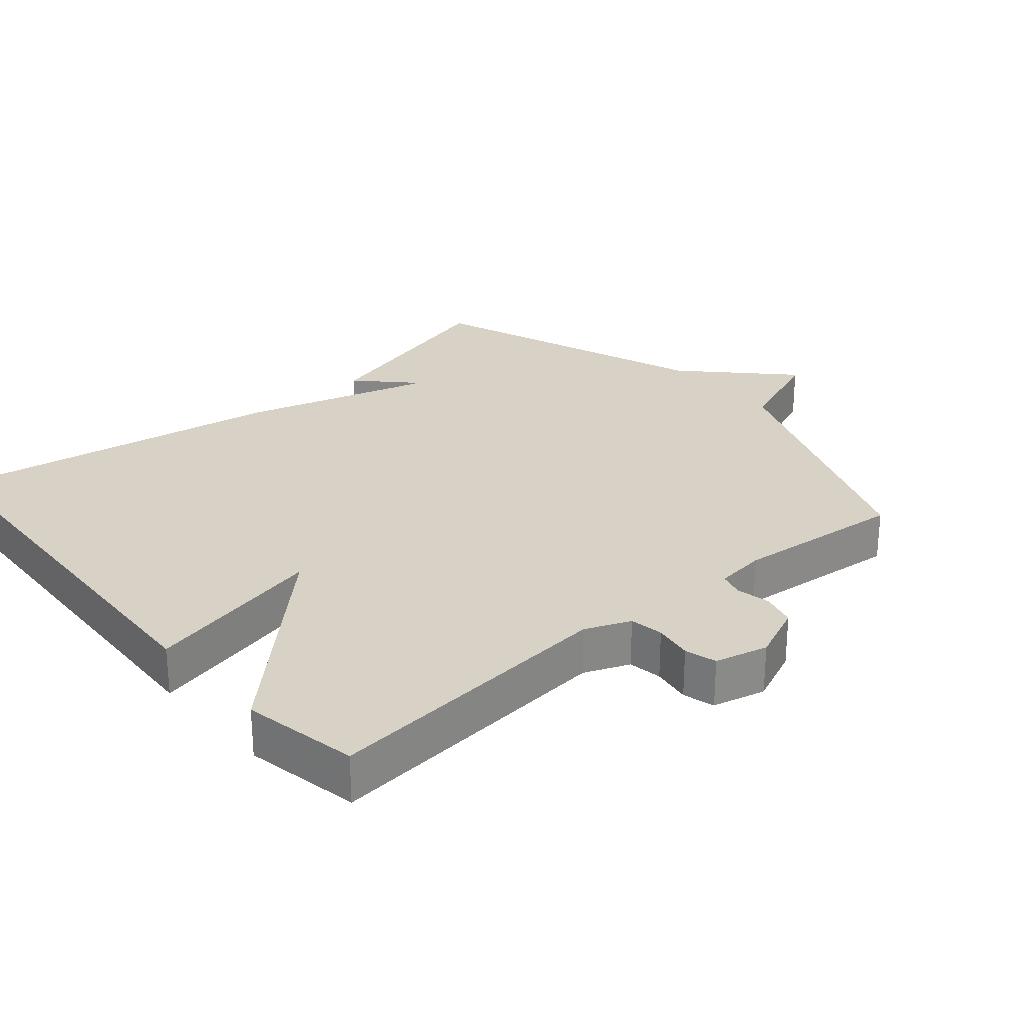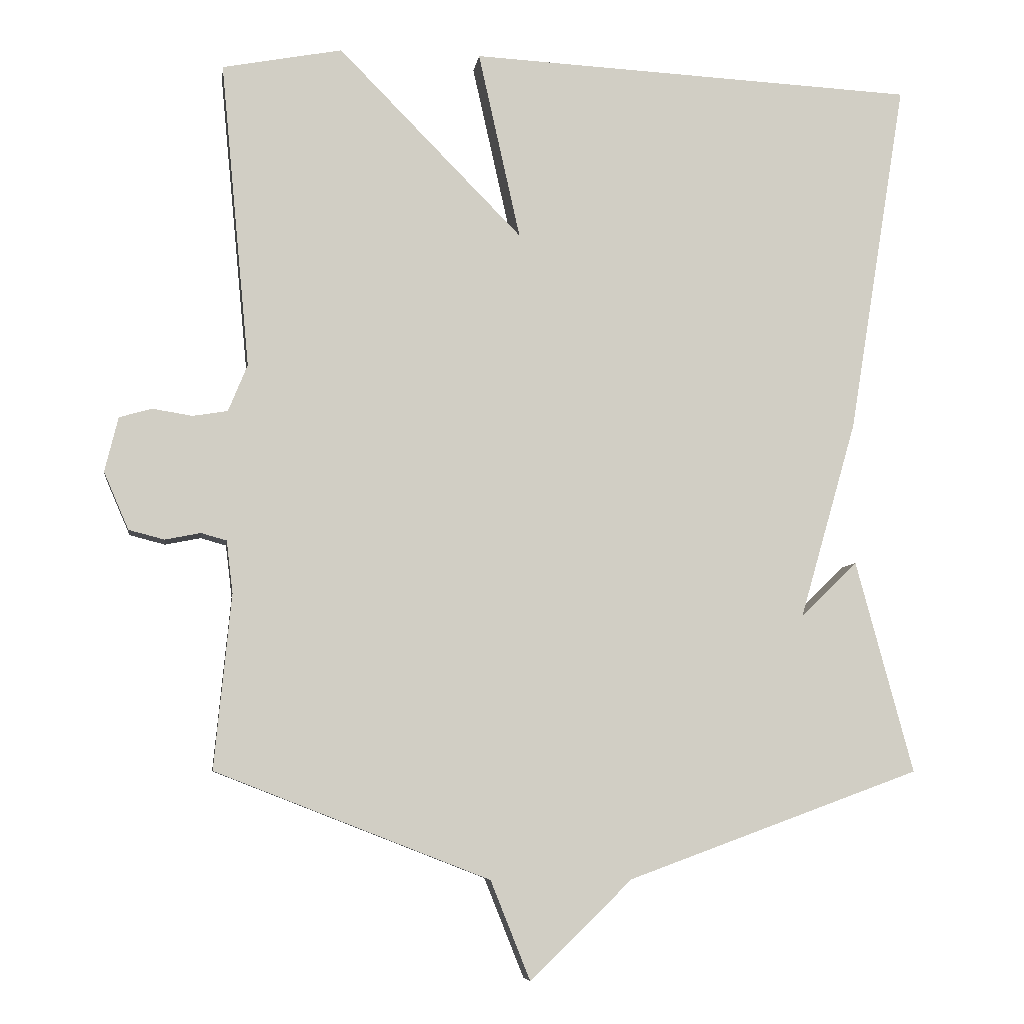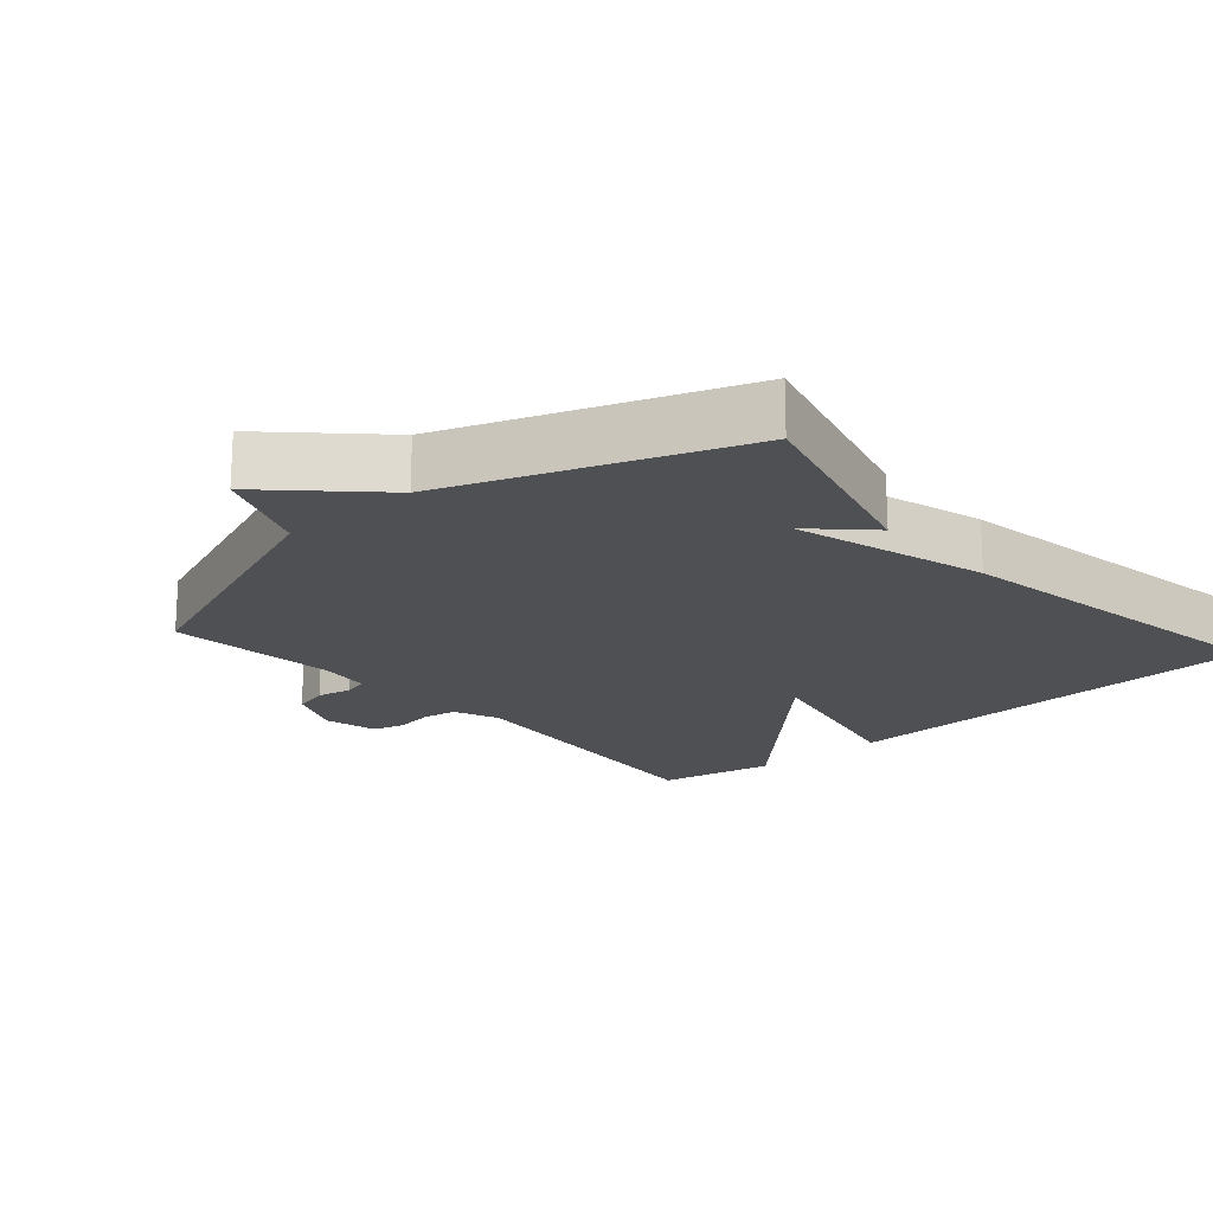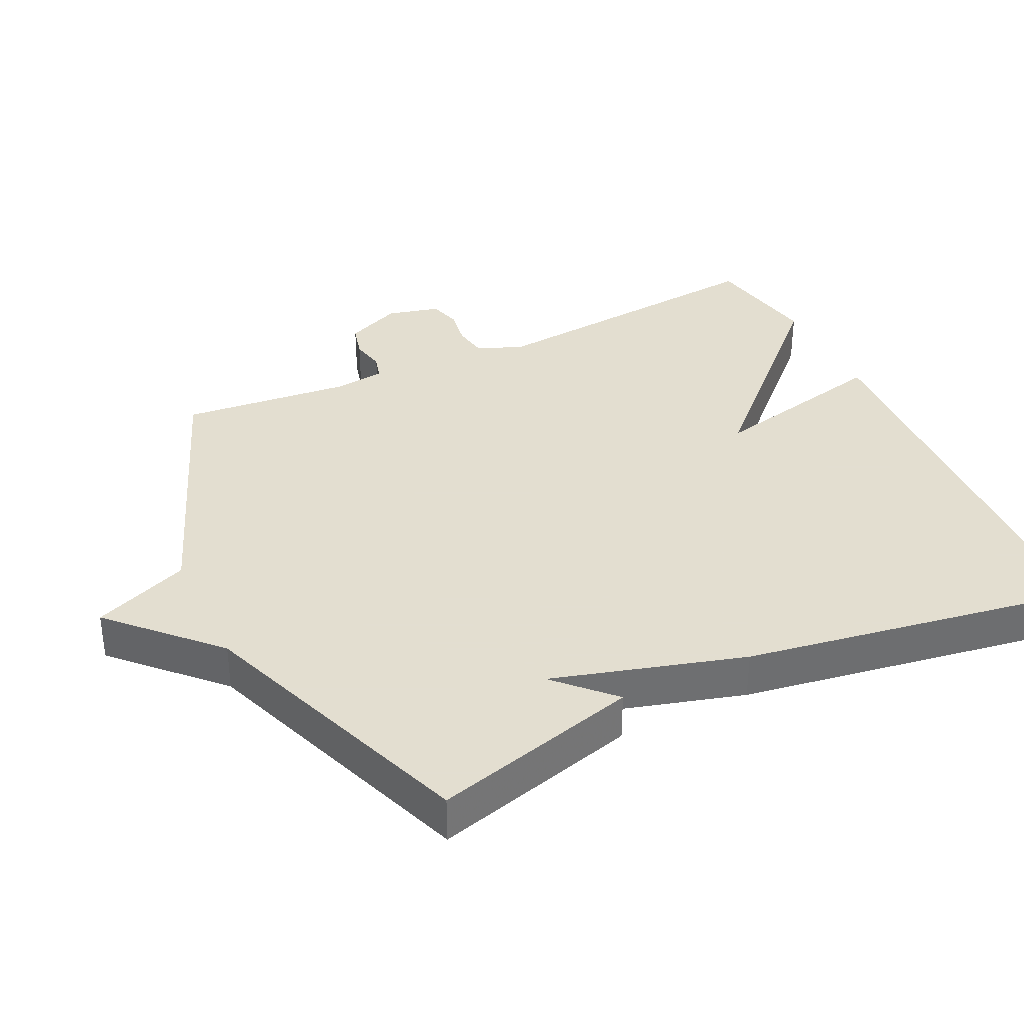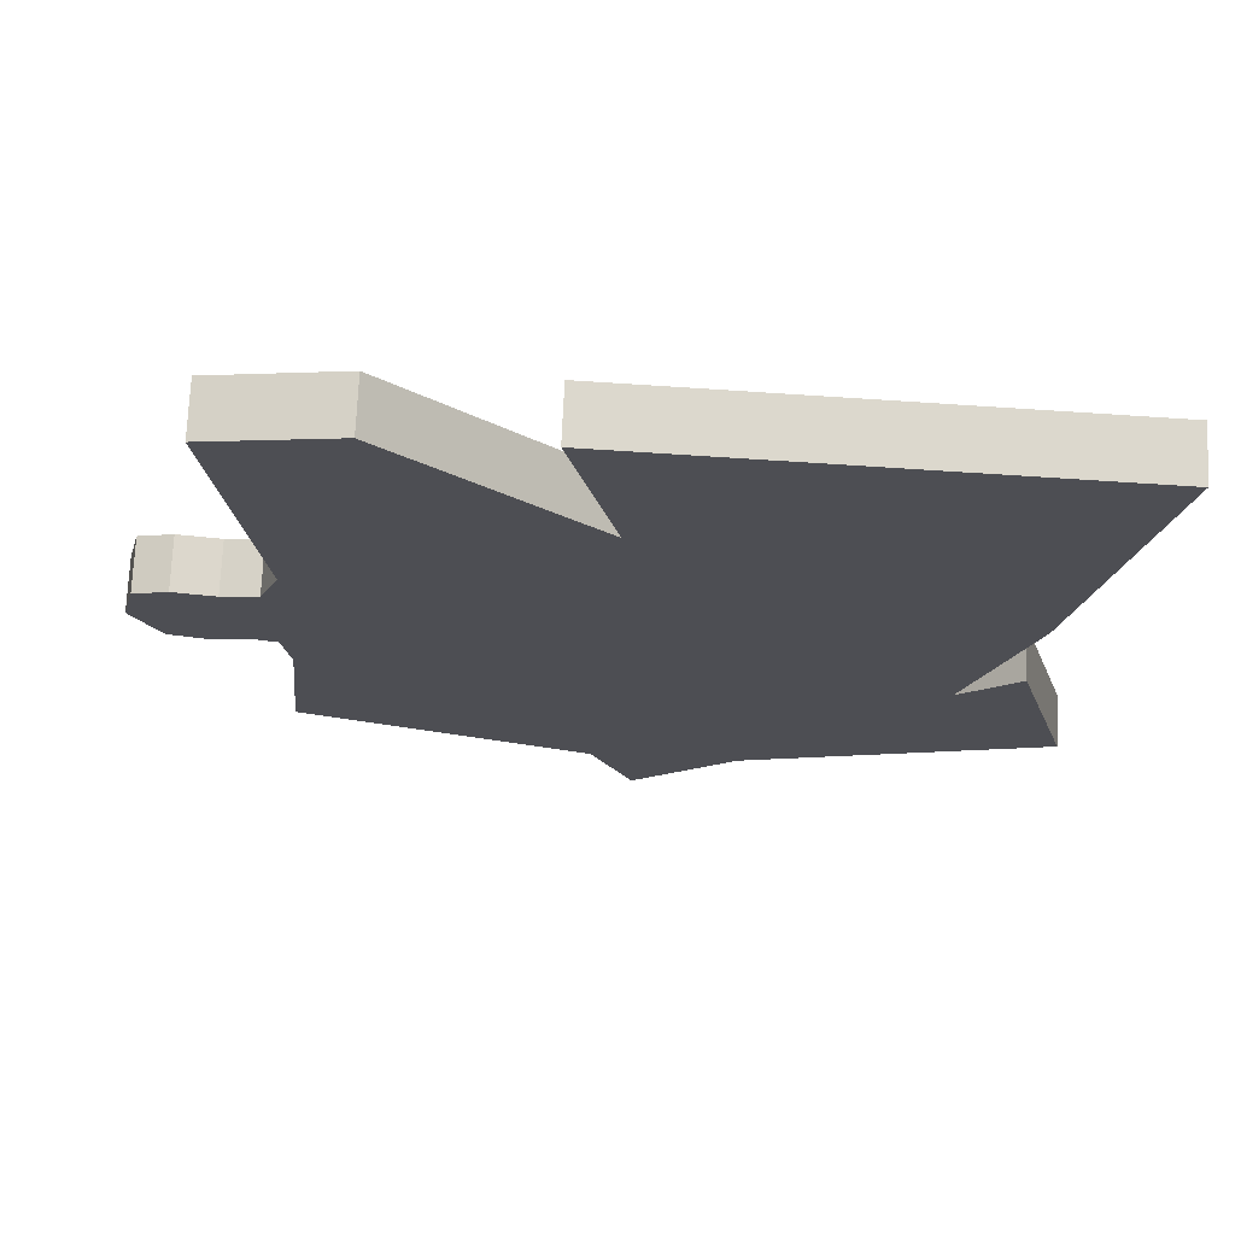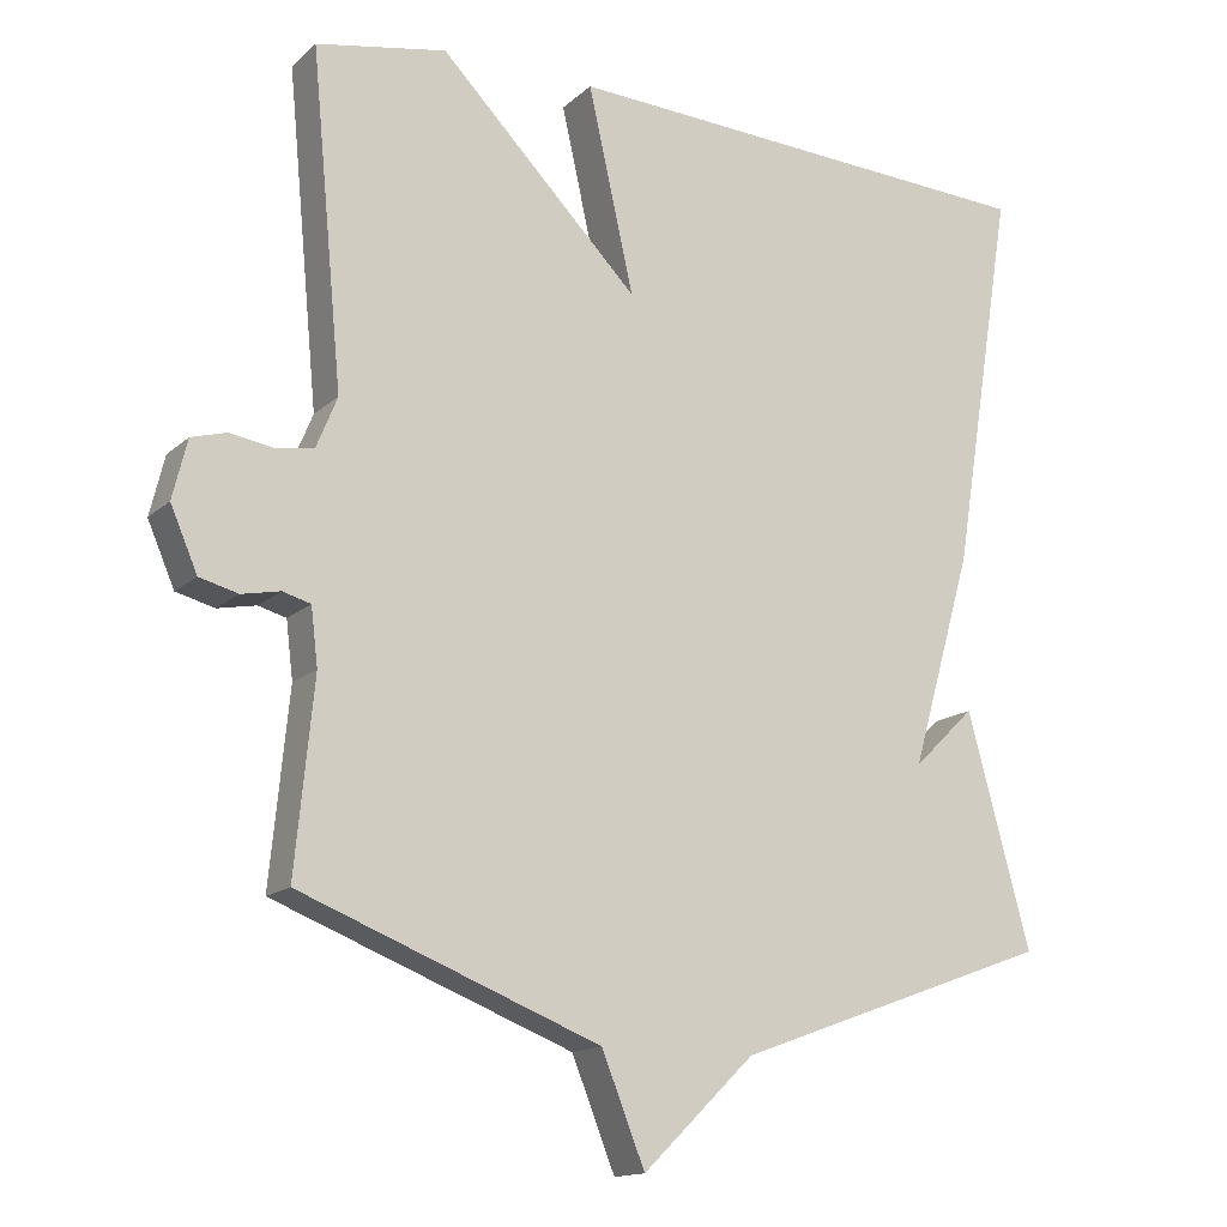
<metadata>
{"format":"obj","ext":"obj","renderer":"f3d","projection":"perspective","resolution":1024,"background":"white","views":[{"elev":27.3,"azim":49.3,"up":"+Y"},{"elev":-6.6,"azim":172.2,"up":"+Z"},{"elev":-18.7,"azim":-138.8,"up":"+Y"},{"elev":35.9,"azim":-115.6,"up":"+Y"},{"elev":72.8,"azim":-177.3,"up":"+Z"},{"elev":-14.9,"azim":150.5,"up":"+Z"}]}
</metadata>
<code>
v 0.5 0.07 -0.5
v 0.113 0.07 -0.651
v 0.057 0.07 -0.791
v -0.087 0.07 -0.651
v -0.5 0.07 -0.5
v -0.419 0.07 -0.2
v -0.339 0.07 -0.278
v -0.419 0.07 0
v -0.5 0.07 0.5
v 0.131 0.07 0.532
v 0.072 0.07 0.268
v 0.331 0.07 0.532
v 0.5 0.07 0.5
v 0.459 0.07 0.069
v 0.486 0.07 0.003
v 0.535 0.07 -0.005
v 0.591 0.07 0.004
v 0.637 0.07 -0.009
v 0.656 0.07 -0.086
v 0.621 0.07 -0.167
v 0.571 0.07 -0.18
v 0.521 0.07 -0.17
v 0.485 0.07 -0.18
v 0.476 0.07 -0.254
v 0.5 0 -0.5
v 0.113 0 -0.651
v 0.057 0 -0.791
v -0.087 0 -0.651
v -0.5 0 -0.5
v -0.419 0 -0.2
v -0.339 0 -0.278
v -0.419 0 0
v -0.5 0 0.5
v 0.131 0 0.532
v 0.072 0 0.268
v 0.331 0 0.532
v 0.5 0 0.5
v 0.459 0 0.069
v 0.486 0 0.003
v 0.535 0 -0.005
v 0.591 0 0.004
v 0.637 0 -0.009
v 0.656 0 -0.086
v 0.621 0 -0.167
v 0.571 0 -0.18
v 0.521 0 -0.17
v 0.485 0 -0.18
v 0.476 0 -0.254
f 20 21 22
f 19 20 22
f 18 19 22
f 17 18 22
f 16 17 22
f 15 16 22 23
f 14 15 23 24
f 11 12 13 14
f 9 10 11
f 8 9 11
f 7 8 11
f 7 11 14 24
f 4 5 6 7
f 2 3 4 7
f 1 2 7 24
f 46 45 44
f 46 44 43
f 46 43 42
f 46 42 41
f 46 41 40
f 47 46 40 39
f 48 47 39 38
f 38 37 36 35
f 35 34 33
f 35 33 32
f 35 32 31
f 48 38 35 31
f 31 30 29 28
f 31 28 27 26
f 48 31 26 25
f 1 25 26 2
f 2 26 27 3
f 3 27 28 4
f 4 28 29 5
f 5 29 30 6
f 6 30 31 7
f 7 31 32 8
f 8 32 33 9
f 9 33 34 10
f 10 34 35 11
f 11 35 36 12
f 12 36 37 13
f 13 37 38 14
f 14 38 39 15
f 15 39 40 16
f 16 40 41 17
f 17 41 42 18
f 18 42 43 19
f 19 43 44 20
f 20 44 45 21
f 21 45 46 22
f 22 46 47 23
f 23 47 48 24
f 24 48 25 1

</code>
